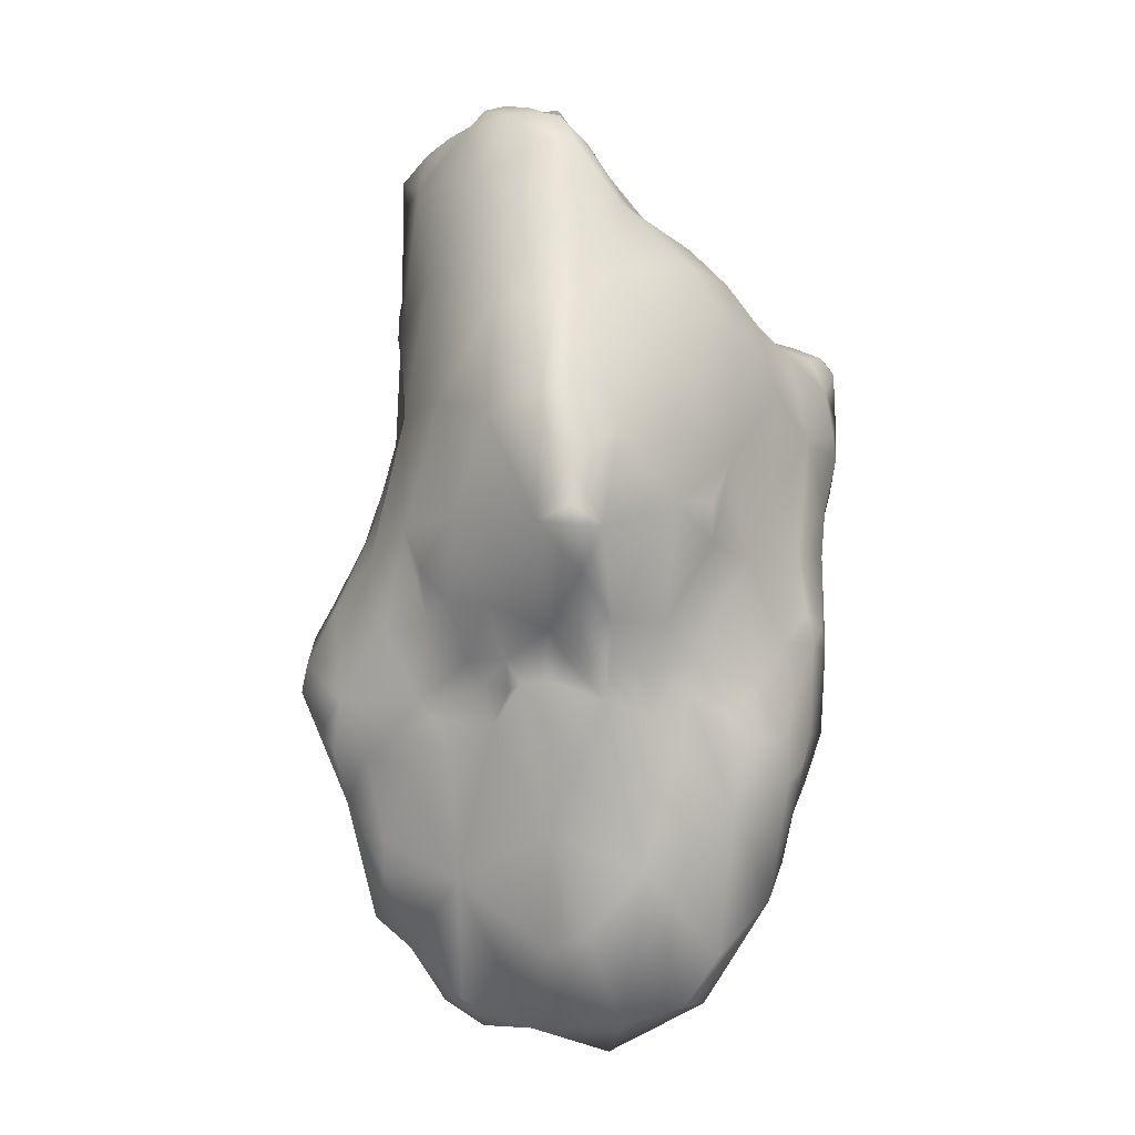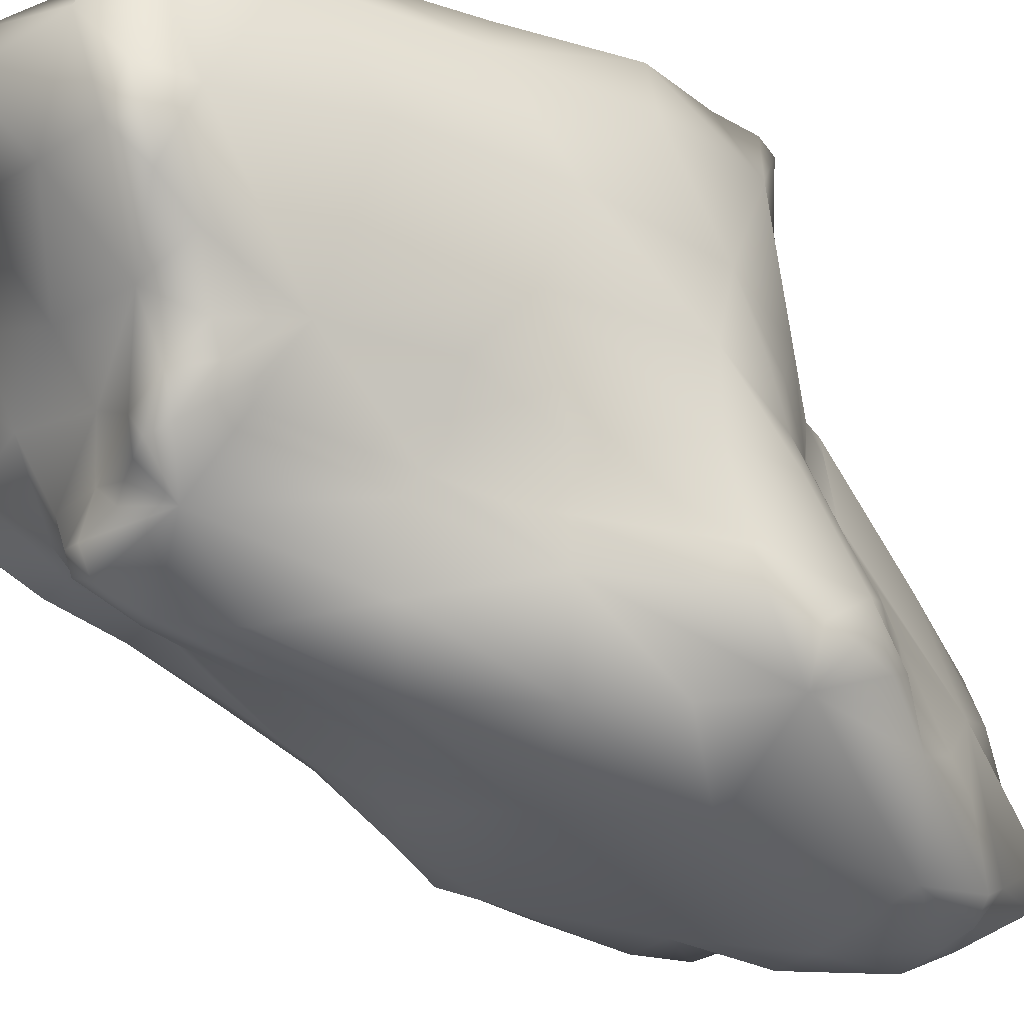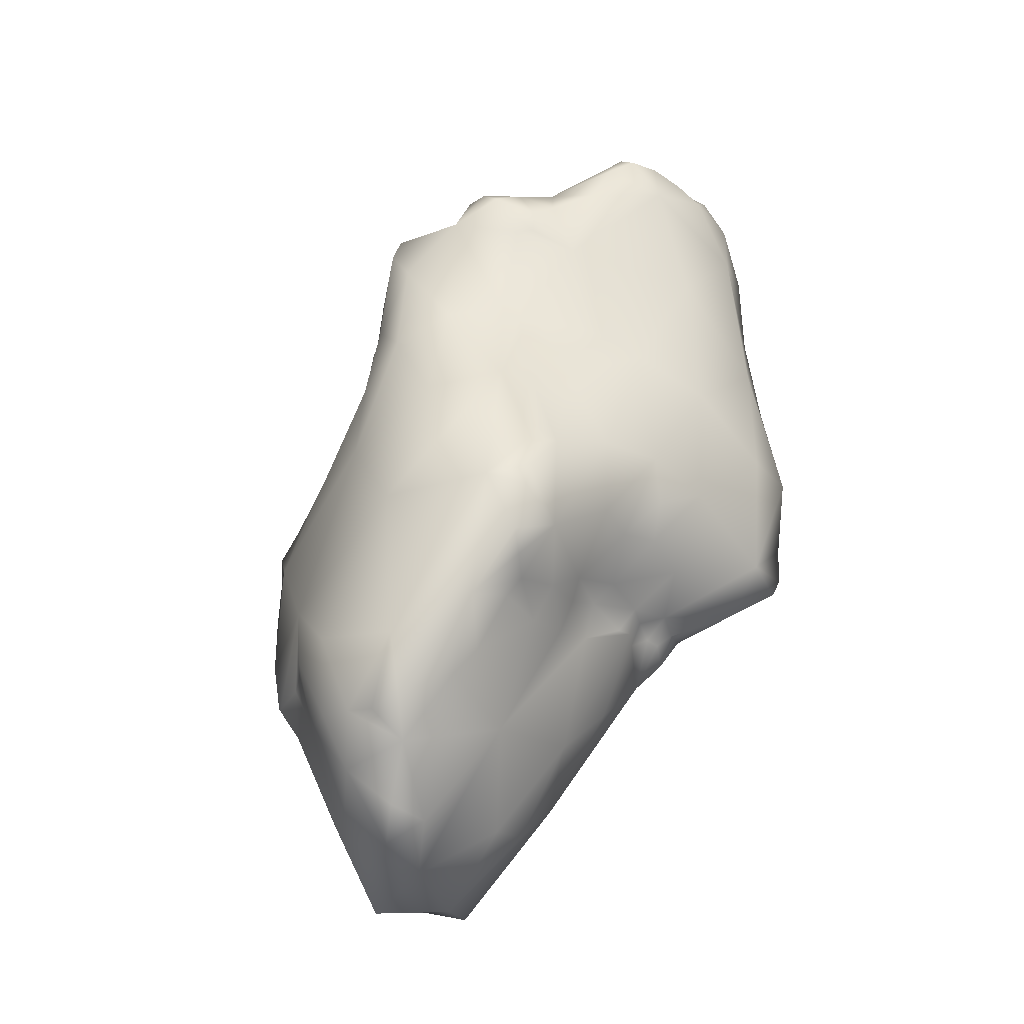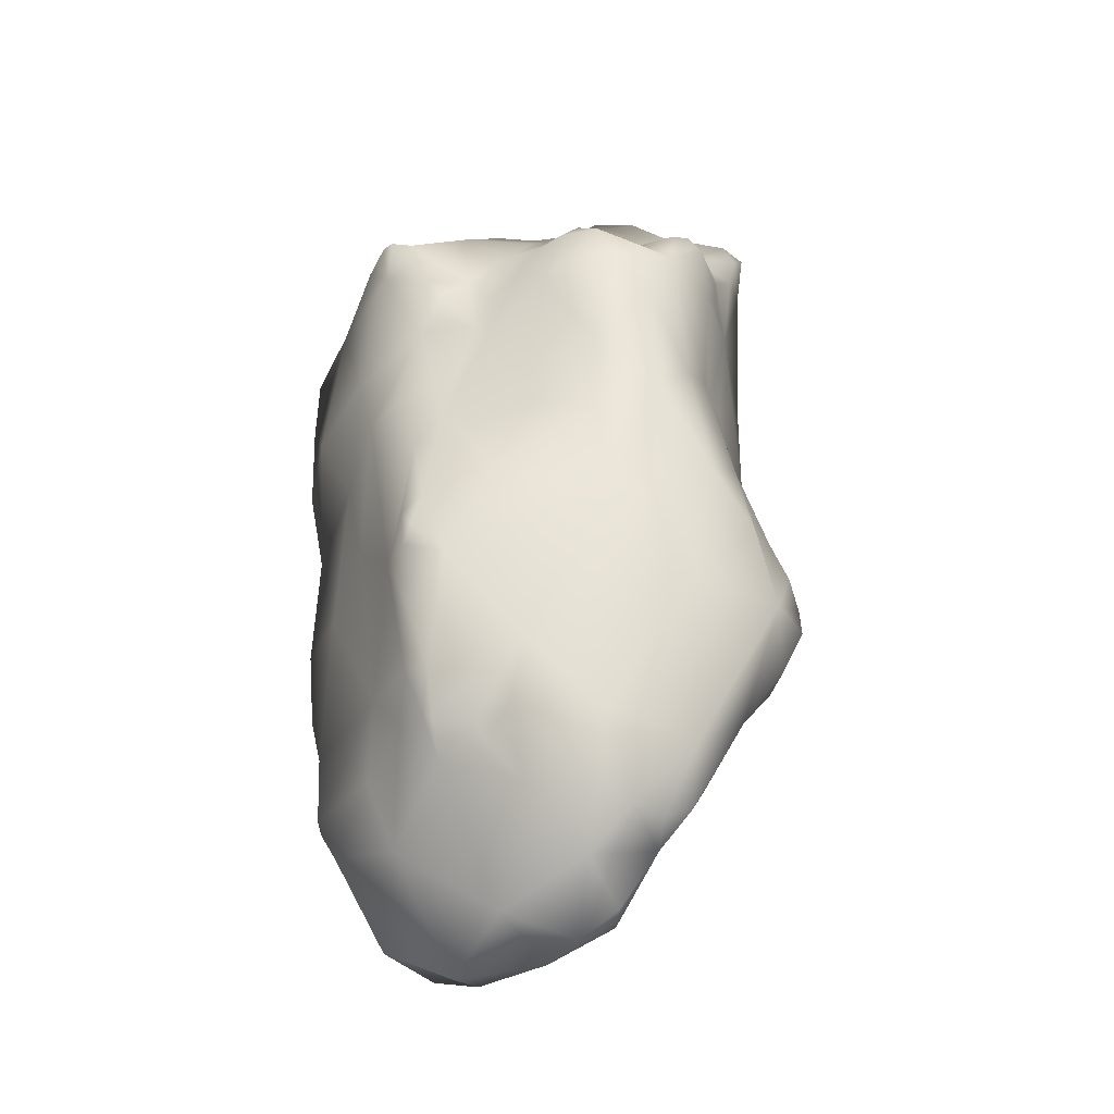
<metadata>
{"format":"obj","ext":"obj","renderer":"f3d","projection":"perspective","resolution":1024,"background":"white","views":[{"elev":-24.3,"azim":-42.4,"up":"+Y"},{"elev":-40.6,"azim":-121.7,"up":"+Z"},{"elev":-32.0,"azim":-137.3,"up":"+Y"},{"elev":-23.4,"azim":162.8,"up":"+Y"}]}
</metadata>
<code>
o Stone_01_Untitled
v -20.84 -9.775 23.53
v 20.8 34.44 -3.906
v -6.219 -35.4 -23.93
v -12.16 32.3 -15.92
v 17.84 -22.78 17.2
v -19.71 39.14 20.44
v 20.88 -6.297 -17.98
v 20.85 25.9 19.82
v -22.62 40.71 -2.302
v -20.35 -14.21 -19.86
v -9.47 -18.33 15.68
v 11.76 -47.34 4.873
v 2.588 32.65 -16.08
v -1.337 -45.22 -14.9
v 12.03 26.55 15.83
v -7.603 49.71 8.523
v 19.17 -26.75 -18.26
v 23.21 -30.63 8.733
v -22.46 -2.581 -0.3072
v -22.04 4.871 24.4
v 21.34 33.71 6.505
v 12.64 21.62 -10.51
v -13.49 15.13 -13.22
v -11.49 -15.83 9.534
v -7.13 23.76 25.93
v 24.25 26.65 18.16
v -22.87 42.79 11.95
v -15.21 -21.63 -14.98
v 3.815 -35.02 -25.11
v 2.874 40.25 -0.3301
v 13.04 -49.71 -7.79
v 1.295 31.09 -18.93
v -2.919 31.34 19.41
v -3.432 -2.247 25.29
v 2.625 -18.63 15.53
v 19.18 -7.888 19.45
v -13.84 -5.227 -23.99
v -25.23 3.478 15.89
v 20.93 15.45 21.1
v -14.14 36.61 -7.925
v 2.577 7.22 -22.53
v -12.13 -17.16 0.4463
v 17.44 5.447 -14.14
v 10.62 -19.64 -23.56
v 23.78 1.881 14.21
v 12.07 -22.05 18.47
v 0.6328 -41.25 2.126
v 22.05 -30.45 -7.107
v 24.65 -31.25 4.814
v -12.33 -18.71 6.538
v 5.887 27.92 16.32
v 16.04 25.79 -8.953
v 2.91 -10.38 19.8
v 7.926 14.85 24.76
v 22.59 10.55 -4.722
v 6.719 30.2 -14.18
v -16.15 32.11 -10.16
v -13.85 -19.9 -5.176
v 0.6579 24.93 24.57
v 5.108 38.26 5.309
v -21.56 -7.319 1.412
v 23.97 -17.22 14.47
v -7.62 29.39 -18.28
v 13.71 -28.56 -19.56
v -2.395 33.52 -8.074
v -17.87 24.6 22.68
v 17.85 -45.41 1.723
v 18.45 29.97 12.45
v 2.799 -47.05 -16.28
v -3.536 21.89 -22.15
v -14.48 4.473 -17.58
v -8.378 33.17 -16.63
v -18.62 34.18 22.55
v -13.23 -24.89 -20.45
v -19.37 -16.37 -14.26
v -24.42 24.36 5.035
v 20.34 -25.86 -13.15
v -3.16 31.74 -16.12
v -13.49 29.6 23.17
v 12.71 35.77 -5.052
v -19.78 45.31 7.833
v -24.7 32.58 13.57
v 9.413 -29.02 14.88
v 24.9 -10.43 12.32
v 20.08 0.8933 19.18
v -21.67 -8.035 19.28
v -5.876 31.65 19.19
v 23.1 28.92 9.3
v -11.84 -15.47 14.95
v -4.239 -18.13 15.66
v 2.255 -35.8 8.784
v 19.73 -35.69 9.779
v -10.45 -14.73 17.97
v 10.41 -44.56 -15.38
v -15.69 5.16 -14.02
v 12.78 21.75 22.39
v 25.23 14.7 9.967
v -19.54 -7.943 -19.02
v 19.54 4.87 -12.55
v -5.819 -12.44 -26.21
v -3.85 -38.91 -20.75
v -3.695 41.71 12.05
v -21.59 42.98 13.9
v -13.39 43.86 0.01915
v 4.122 -48.17 -10.1
v 21.16 35.01 -0.4441
v 17.2 -30.51 -16.89
v -21.43 35.29 20.51
v -3.799 44.82 4.006
v -3.105 -36.41 -24.61
v 5.595 26.94 19.93
v -21.82 11.44 -1.58
v 18.24 20.9 -8.419
v 2.979 -26.84 -26.58
v -6.894 -34.58 -9.317
v 12.57 36.58 2.052
v -22.69 42.29 2.031
v -24.13 3.781 22.67
v 11.96 18.93 -12.43
v -11.6 48.82 11.15
v 21.44 -8.56 -17.25
v 8.573 -48.73 -0.8291
v 19.48 -37.74 -8.711
v -21.55 -3.746 24.35
v 13.23 25.85 18.39
v -13.81 -16.38 5.833
v -21.32 -3.332 -7.383
v 22.08 23.83 20.64
v -15.39 -20.53 -10.2
v 24.32 -23.86 7.257
v -7.327 -21.34 13.6
v -15.64 41.7 17.06
v 2.179 16.49 -20.85
v 21.93 -26 11.77
v -9.958 11.44 26.58
v 8.343 -27.3 -24.94
v 0.5569 4.324 24.34
v -8.61 14.14 -20.08
v -17.59 25.75 -8.295
v 8.809 31.1 -10.64
v -17.33 -20.62 -17.72
v 20.71 -21.51 -16.26
v -16.82 -12.44 -22.24
v -6.451 -29.01 -25.54
v 14.99 -0.4992 20.24
v -18.35 -11.3 -1.228
v 15.75 -25.6 16.72
v -13.49 27.7 -13.77
v 23 17.79 0.3732
v 17.21 27.92 16.37
v 4.818 36.27 -5.825
v -11.77 48.93 6.075
v -5.298 -31.98 2.851
v -20.48 42.54 -1.868
v -13.35 -14.78 11.88
v 22.04 -22.23 -8.378
v 1.779 -2.275 -24.27
v 21.85 -8.551 -12.11
v -23.25 39.89 15.48
v 17.07 31.43 -6.76
v 14.1 33.92 7.808
v -18.16 -12.27 7.942
v 21.64 -9.051 17.65
v 4.077 32.97 -12.19
v -0.8431 -5 22.68
v -0.4298 -44.39 -18.85
v 0.2044 32.48 16.47
v 8.674 -21.94 17.78
v 3.672 -40.16 -21.58
v -2.945 28.79 22.59
v -21.38 25.5 20.86
v -3.71 10.64 -23.53
v -7.8 33.56 -12.55
v -15.18 14.34 -11.67
v 20.24 28.4 16.41
v 2.271 -23.72 14.57
v 6.493 25.05 -16.56
v -18.91 10.21 24.66
v -14.66 -15.34 1.022
v -16.85 36.36 21.56
v -24.74 16.57 16.11
v 20.94 11.49 -8.809
v 15.56 -17.02 18.06
v -24.04 9.322 7.174
v -19.3 34.85 -6.281
v -10.83 -16.99 11.61
v 24.81 10.88 16.77
v 24.56 20.26 18.49
v 6.501 -3.953 20.73
v 15.27 12.18 22.13
v 0.2306 26.87 -21.1
v 18.96 35.73 -1.609
v -1.025 -16.7 15.9
v 21.14 30.11 -3.237
v -16.88 -12.33 20.45
v -9.382 1.456 -23.87
v 18.04 -9.847 19.12
v 14.64 15.39 -12.03
v -5.592 34.45 17.8
v -13.76 -23.49 -15.68
v 23.23 -35.78 2.168
v -23.48 37.36 1.589
v 13.26 -42.44 8.507
v 24.07 -9.199 4.074
v -17.76 6.342 -9.525
v 7.436 39.41 -0.9113
v -9.169 -32.23 -18.85
v 19.09 -22.08 -19.39
v 9.353 -16.68 18.91
v -19.87 -11.02 -6.101
v 0.2515 18.15 26.1
v -22.07 15.25 22.19
v -7.951 -3.634 24.65
v -13.33 33.81 -13.05
v 21.41 -4.413 -15.64
v -19.41 16.82 23.33
v -22.72 -3.93 7.518
v 12.96 1.097 -18.88
v 13.19 27.83 -9.286
v 1.205 29.96 19.22
v 9.788 -33.39 -21.3
v 5.765 31.18 12.28
v 19.29 -19.17 16.95
v -20.16 -6.062 -14.65
v 20.44 6.769 19.7
v -10.75 -21.05 0.6067
v 23.33 5.397 1.97
v 9.98 36.24 5.615
v -9.574 34.38 19.16
v -12.72 -23.95 -10.31
v 12.33 28.3 13.34
v -23.61 40.98 9.685
v -17.94 14.87 -6.525
v -4.894 32.14 -15.42
v 21.36 34.64 -2.145
v 4.761 31.05 -16.25
v -17.13 -8.797 23.86
v -15.52 -17.87 -5.927
v -16.75 0.9203 25.59
v 19.56 30.96 10.61
v -10.33 33.51 -16.33
v -14.78 9.633 -14.28
v 17.91 -9.851 -20.01
v -20.78 38.99 -4.513
v 13.59 -10.75 19.12
v 19.6 20.34 21.4
v 0.8908 32.45 -16.58
v 23.87 -32.13 6.761
v -18.27 -18.53 -19.29
v 2.642 -15.79 16.83
v 6.24 22.23 23.9
v 18.88 35.16 4.288
v 21.1 -14.88 -17.77
v 0.153 -35.71 -24.95
v -12.36 16.11 -14.97
v -0.1339 -42.31 -2.58
v 19.34 -24.23 15.02
v -8.707 -18.5 15.89
v 10.26 3.425 21.09
v -10.54 -18.62 9.011
v -7.041 31.04 20.56
v 14.47 -26.79 -19.98
v -3.367 37.7 -3.274
v 21.72 12.63 20.49
v 10.86 25.08 -11.15
v -12.28 -18.98 4.66
v 17.17 13.67 -11.23
v 18.43 -27.2 -18.69
v -21.46 -7.962 24.14
v 17.45 27.87 -7.864
v -20.96 41.16 17.31
v 7.86 9.059 -18.44
v 16.47 -7.181 19.82
v -14.85 28.02 -12.38
v 7.477 27.57 15.67
v -3.043 -12.88 18.09
v 18.84 33.93 -4.989
v -10.95 -17.09 13.32
v -12.04 -22.81 -5.124
v 7.971 28.58 -13.66
v -15 30.67 -12.21
v 16.87 8.359 -13.52
v 0.3765 -18.65 15.44
v -19.12 -10.56 3.072
v 17.85 23.83 20.99
v 14.65 -20.54 17.93
v -15.08 20.27 24.34
v 22.99 -4.316 -3.845
v -20.44 -11.45 -19.07
v -0.9552 32.41 -13.19
v 11.75 -26.75 -21.88
v -23.07 42.13 6.263
v -6.399 -26.46 8.508
v 8.624 14.34 -16.08
v 22.35 -22.88 13.28
v 22.04 33.32 1.504
v -17.97 -3.63 -17.83
v -1.794 -21.74 14.57
v 6.638 -20.14 17.1
v -10.74 -29.37 -17.03
v -20.76 39.83 18.96
v 17.13 29.05 14.09
v -20.66 13.91 23.57
v 9.426 26.83 16.59
v 19.51 -2.158 -16.74
v 21.17 -18.22 -15.84
f 31 123 67
f 76 82 202
f 100 157 44
f 152 109 104
f 47 91 153
f 190 259 145
f 159 82 108
f 213 137 135
f 204 130 156
f 272 294 282
f 60 102 222
f 149 194 88
f 65 151 164
f 233 112 139
f 115 226 279
f 114 100 44
f 179 162 284
f 209 53 250
f 123 201 67
f 298 91 176
f 172 196 138
f 65 290 173
f 221 107 94
f 207 115 300
f 222 161 228
f 251 96 111
f 102 167 222
f 120 81 132
f 44 157 243
f 156 158 288
f 62 130 84
f 203 92 83
f 179 146 238
f 127 205 224
f 38 217 86
f 135 178 239
f 97 149 88
f 150 8 175
f 80 219 140
f 113 194 149
f 70 138 63
f 148 23 139
f 91 293 153
f 89 93 195
f 170 111 220
f 73 66 79
f 264 225 187
f 26 175 8
f 104 81 152
f 202 82 232
f 75 238 210
f 74 141 249
f 166 101 169
f 144 100 114
f 252 192 116
f 151 80 140
f 69 169 94
f 122 105 31
f 32 236 177
f 32 63 247
f 102 132 199
f 180 79 229
f 135 239 213
f 237 93 213
f 213 93 276
f 91 298 131
f 189 209 245
f 223 295 62
f 144 143 100
f 37 143 71
f 212 171 181
f 118 38 86
f 96 251 54
f 39 188 246
f 40 214 57
f 104 154 81
f 196 172 157
f 191 177 133
f 126 162 179
f 153 226 115
f 55 182 113
f 305 218 43
f 136 291 221
f 44 243 208
f 97 45 227
f 188 264 187
f 92 147 83
f 245 209 183
f 105 122 256
f 153 115 256
f 156 49 48
f 94 107 123
f 67 201 92
f 130 62 295
f 162 126 155
f 50 293 260
f 125 111 96
f 161 222 231
f 198 22 113
f 140 219 265
f 189 137 165
f 276 53 165
f 96 54 190
f 54 259 190
f 288 158 55
f 158 99 55
f 140 164 151
f 13 236 32
f 76 202 139
f 244 40 185
f 115 230 300
f 129 75 28
f 79 170 261
f 59 25 211
f 109 102 60
f 206 116 80
f 210 238 146
f 184 19 217
f 85 163 45
f 197 223 163
f 63 72 234
f 63 255 148
f 64 107 221
f 262 44 268
f 109 263 104
f 40 65 173
f 79 66 287
f 212 216 171
f 122 31 67
f 67 92 203
f 26 88 175
f 231 68 161
f 115 105 256
f 166 14 101
f 133 70 191
f 70 63 191
f 95 71 297
f 138 255 63
f 40 173 214
f 241 63 4
f 159 108 301
f 79 180 73
f 144 74 143
f 207 300 74
f 127 224 75
f 75 249 141
f 127 112 205
f 19 184 112
f 123 107 77
f 158 156 306
f 164 290 65
f 63 78 247
f 25 170 79
f 25 79 287
f 192 80 116
f 277 160 80
f 154 117 81
f 103 81 27
f 184 181 76
f 38 118 181
f 147 46 83
f 83 46 168
f 227 45 204
f 45 163 84
f 245 145 189
f 36 163 85
f 86 124 118
f 86 155 195
f 199 167 102
f 33 261 170
f 21 240 88
f 296 21 88
f 155 126 24
f 278 11 89
f 53 276 250
f 283 298 176
f 122 91 47
f 203 83 91
f 248 92 201
f 257 92 18
f 276 93 258
f 89 11 93
f 94 31 105
f 31 94 123
f 112 233 205
f 23 71 242
f 190 246 96
f 125 96 285
f 188 187 97
f 88 188 97
f 143 297 71
f 289 75 224
f 182 267 113
f 43 99 305
f 100 196 157
f 100 143 37
f 101 254 169
f 101 115 207
f 120 132 102
f 16 102 109
f 81 103 132
f 301 271 159
f 40 154 104
f 104 263 40
f 69 105 14
f 105 69 94
f 192 277 80
f 88 194 296
f 262 268 107
f 17 77 107
f 73 171 66
f 108 73 6
f 109 30 263
f 30 109 60
f 254 144 114
f 101 3 110
f 275 111 304
f 220 111 51
f 112 184 76
f 112 76 139
f 194 113 270
f 52 113 22
f 114 136 29
f 29 254 114
f 14 115 101
f 14 105 115
f 116 228 161
f 116 206 60
f 292 202 232
f 292 232 81
f 118 212 181
f 124 20 118
f 280 265 119
f 198 119 22
f 120 152 81
f 120 102 16
f 99 215 305
f 253 208 243
f 12 122 67
f 122 12 91
f 48 201 123
f 48 123 77
f 239 237 213
f 86 269 124
f 8 150 125
f 111 125 304
f 42 266 126
f 50 24 126
f 127 75 210
f 127 19 112
f 96 246 285
f 128 26 8
f 279 230 115
f 238 75 129
f 130 49 156
f 248 49 130
f 131 90 258
f 131 11 278
f 229 132 180
f 301 132 271
f 294 272 133
f 172 133 41
f 134 18 130
f 18 134 257
f 135 25 287
f 25 135 211
f 136 44 291
f 136 114 44
f 211 135 137
f 54 137 259
f 138 71 255
f 196 71 138
f 202 185 139
f 57 281 139
f 265 280 140
f 164 140 56
f 141 28 75
f 141 74 28
f 208 253 306
f 17 142 77
f 74 249 143
f 143 289 98
f 3 74 144
f 3 144 110
f 145 225 190
f 36 85 145
f 284 146 179
f 61 19 146
f 46 147 286
f 92 257 147
f 281 274 139
f 4 63 148
f 149 97 227
f 55 113 149
f 68 231 302
f 15 125 150
f 80 151 206
f 263 30 151
f 109 152 16
f 16 152 120
f 153 293 50
f 153 50 226
f 154 40 244
f 117 154 9
f 89 155 278
f 195 155 89
f 77 156 48
f 142 156 77
f 243 157 218
f 157 172 41
f 215 99 158
f 253 158 306
f 82 159 232
f 103 27 159
f 219 80 160
f 270 113 52
f 116 161 252
f 21 161 240
f 86 162 155
f 217 162 86
f 163 62 84
f 62 163 223
f 290 164 13
f 236 13 164
f 165 213 276
f 34 165 137
f 14 166 69
f 169 69 166
f 220 51 167
f 199 33 167
f 209 250 299
f 35 83 299
f 169 221 94
f 254 29 169
f 59 170 25
f 59 111 170
f 171 108 82
f 108 171 73
f 70 133 172
f 172 138 70
f 214 173 241
f 72 173 234
f 139 23 174
f 174 23 242
f 175 88 68
f 68 302 175
f 91 83 176
f 176 83 35
f 177 294 133
f 119 177 280
f 178 20 239
f 178 303 20
f 126 179 42
f 238 42 179
f 73 180 6
f 132 6 180
f 181 171 82
f 76 181 82
f 99 267 182
f 55 99 182
f 197 183 223
f 286 147 5
f 38 181 184
f 217 38 184
f 185 57 139
f 185 40 57
f 260 131 186
f 24 186 155
f 187 225 45
f 45 97 187
f 188 88 26
f 128 188 26
f 189 165 53
f 189 53 209
f 225 264 190
f 39 246 190
f 32 177 191
f 191 63 32
f 192 235 2
f 192 252 106
f 258 90 276
f 298 283 193
f 160 277 194
f 235 194 2
f 93 237 195
f 1 86 195
f 196 100 37
f 37 71 196
f 245 273 145
f 36 197 163
f 267 99 282
f 198 282 119
f 199 132 229
f 87 33 199
f 74 200 28
f 230 28 200
f 48 49 201
f 49 248 201
f 244 185 202
f 202 117 9
f 91 12 203
f 203 12 67
f 84 204 45
f 130 204 84
f 174 242 205
f 205 95 224
f 206 151 30
f 60 206 30
f 3 207 74
f 3 101 207
f 268 44 208
f 17 208 142
f 46 209 168
f 46 286 209
f 210 19 127
f 210 146 19
f 211 54 251
f 54 211 137
f 118 20 212
f 212 20 303
f 34 213 165
f 34 137 213
f 57 214 281
f 241 4 214
f 121 215 158
f 215 121 7
f 66 171 216
f 66 216 287
f 284 162 217
f 217 19 61
f 218 272 282
f 157 41 218
f 52 22 219
f 219 270 52
f 220 33 170
f 33 220 167
f 29 136 221
f 169 29 221
f 231 222 275
f 51 222 167
f 295 223 257
f 183 5 223
f 95 297 224
f 289 224 98
f 225 85 45
f 225 145 85
f 266 42 226
f 42 58 226
f 288 55 227
f 55 149 227
f 228 60 222
f 60 228 116
f 79 261 229
f 87 199 229
f 230 279 129
f 129 28 230
f 304 231 275
f 15 150 231
f 159 27 232
f 81 232 27
f 233 174 205
f 174 233 139
f 173 290 234
f 63 234 78
f 296 106 21
f 235 192 106
f 236 56 177
f 236 164 56
f 269 237 124
f 195 237 1
f 58 42 238
f 238 129 58
f 124 237 239
f 20 124 239
f 240 161 68
f 88 240 68
f 241 72 63
f 241 173 72
f 242 95 205
f 242 71 95
f 243 218 305
f 243 7 121
f 9 244 202
f 9 154 244
f 197 245 183
f 197 273 245
f 246 188 128
f 128 285 246
f 247 13 32
f 13 247 290
f 248 130 18
f 18 92 248
f 75 10 249
f 249 10 143
f 250 193 283
f 299 250 35
f 111 59 251
f 251 59 211
f 252 161 21
f 106 252 21
f 253 243 121
f 158 253 121
f 254 110 144
f 254 101 110
f 148 255 23
f 255 71 23
f 256 47 153
f 256 122 47
f 257 223 5
f 5 147 257
f 11 258 93
f 131 258 11
f 189 259 137
f 145 259 189
f 24 260 186
f 50 260 24
f 229 261 87
f 33 87 261
f 262 291 44
f 262 107 64
f 263 65 40
f 263 151 65
f 264 188 39
f 264 39 190
f 265 22 119
f 265 219 22
f 50 266 226
f 266 50 126
f 198 113 267
f 282 198 267
f 208 17 268
f 107 268 17
f 86 1 269
f 237 269 1
f 194 270 160
f 270 219 160
f 271 103 159
f 103 271 132
f 41 272 218
f 133 272 41
f 273 36 145
f 273 197 36
f 4 148 274
f 274 148 139
f 51 111 275
f 51 275 222
f 276 90 193
f 193 250 276
f 277 2 194
f 2 277 192
f 278 155 186
f 186 131 278
f 226 58 279
f 129 279 58
f 280 177 56
f 56 140 280
f 281 4 274
f 214 4 281
f 218 282 43
f 282 99 43
f 283 35 250
f 35 283 176
f 217 61 284
f 146 284 61
f 285 8 125
f 8 285 128
f 183 286 5
f 209 286 183
f 287 178 135
f 216 178 287
f 288 204 156
f 288 227 204
f 10 75 289
f 143 10 289
f 247 78 290
f 234 290 78
f 221 291 64
f 64 291 262
f 117 202 292
f 117 292 81
f 131 293 91
f 293 131 260
f 177 119 294
f 282 294 119
f 134 295 257
f 130 295 134
f 296 194 235
f 235 106 296
f 297 98 224
f 98 297 143
f 131 298 90
f 298 193 90
f 168 209 299
f 299 83 168
f 300 200 74
f 300 230 200
f 6 301 108
f 6 132 301
f 231 150 302
f 175 302 150
f 212 303 216
f 303 178 216
f 304 125 15
f 15 231 304
f 7 243 305
f 7 305 215
f 142 208 306
f 306 156 142

</code>
